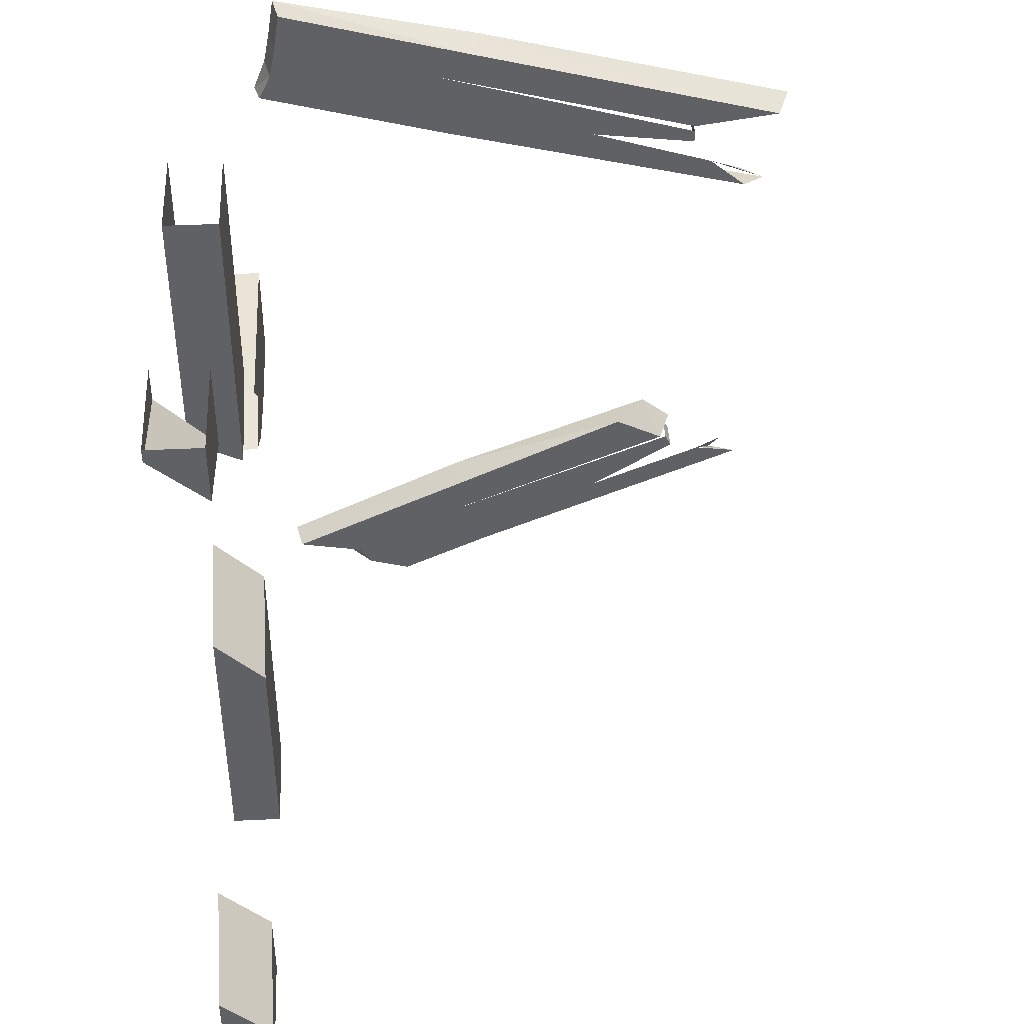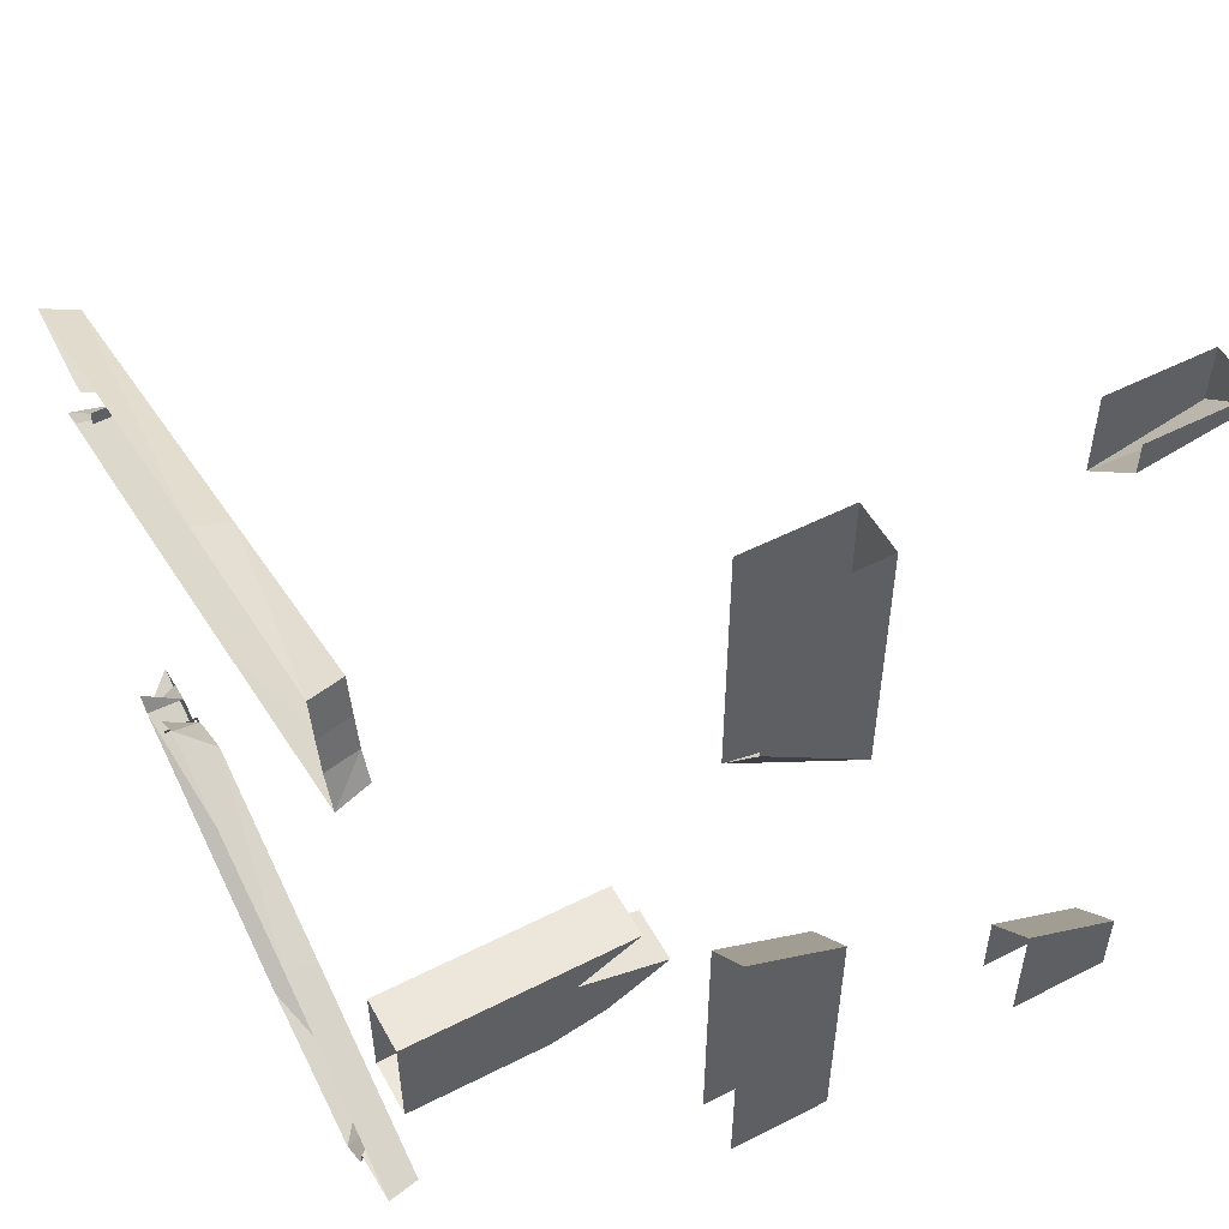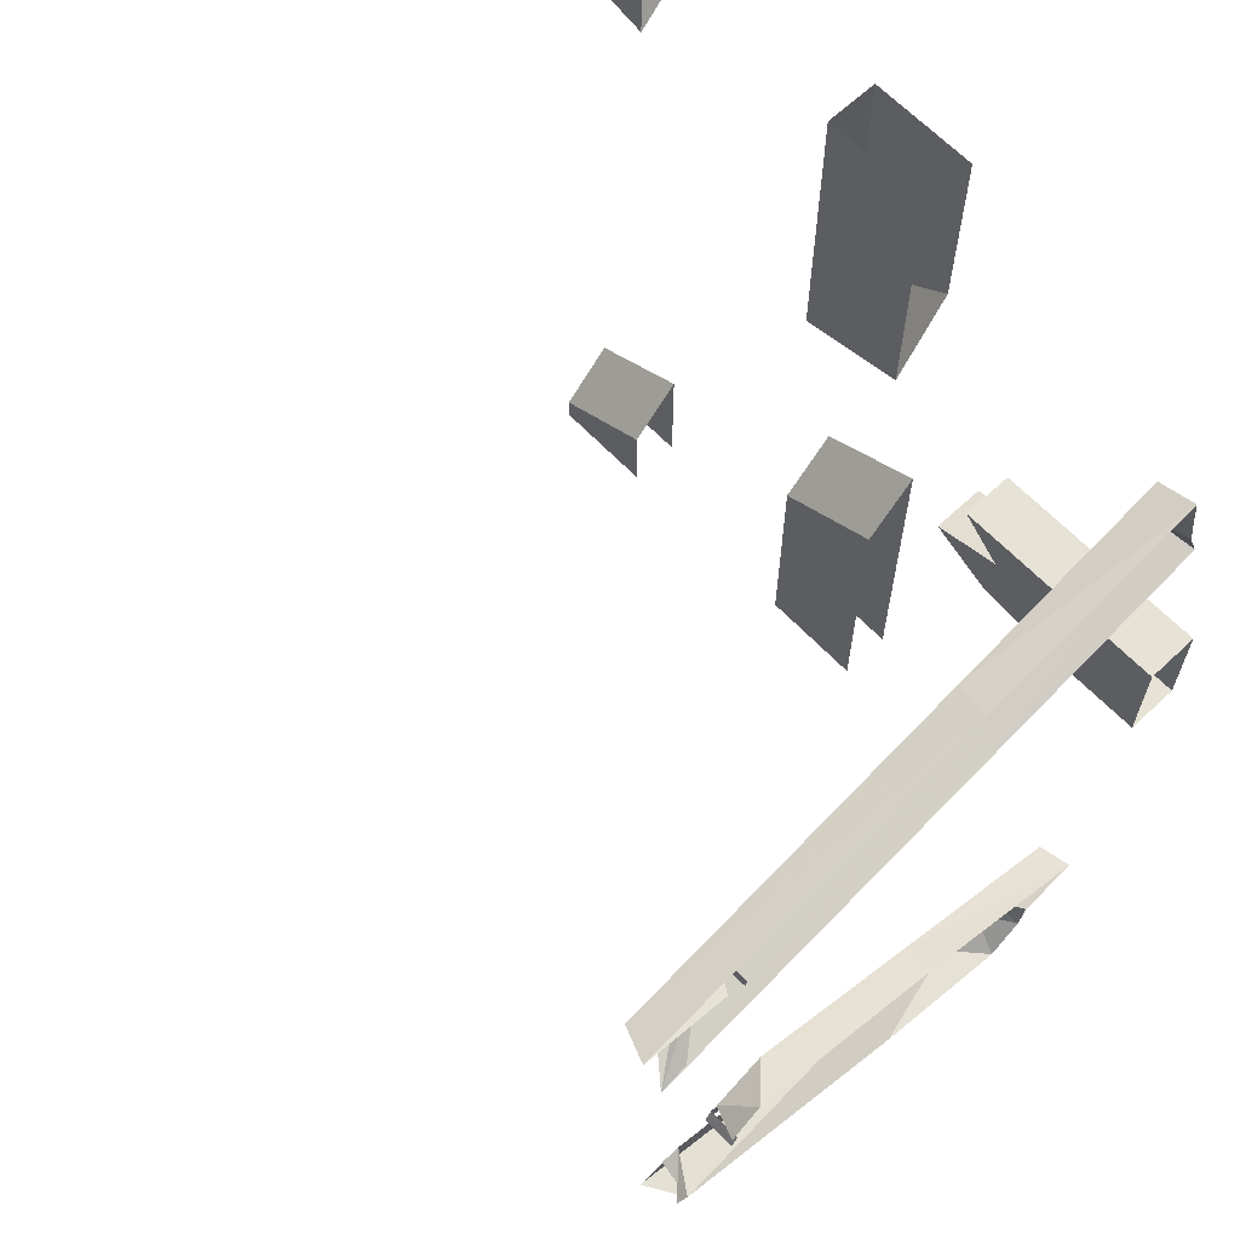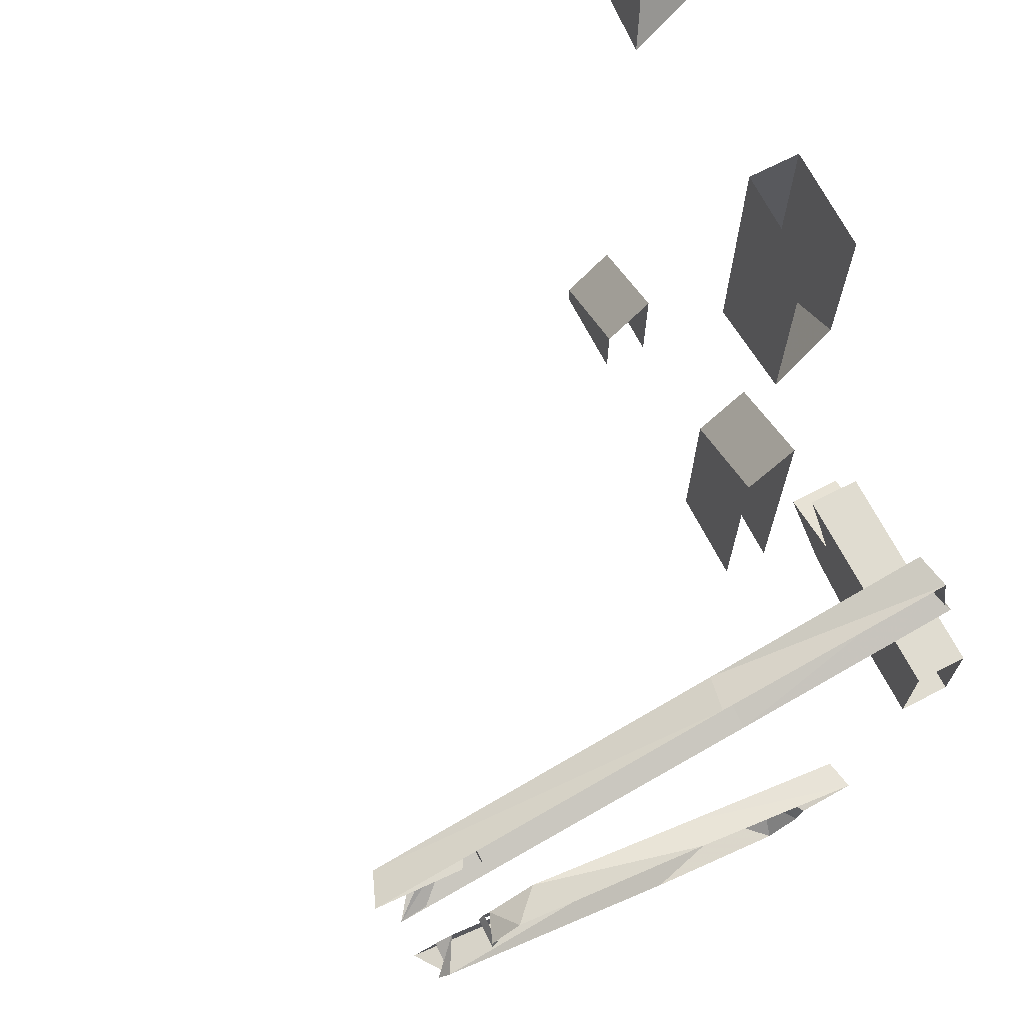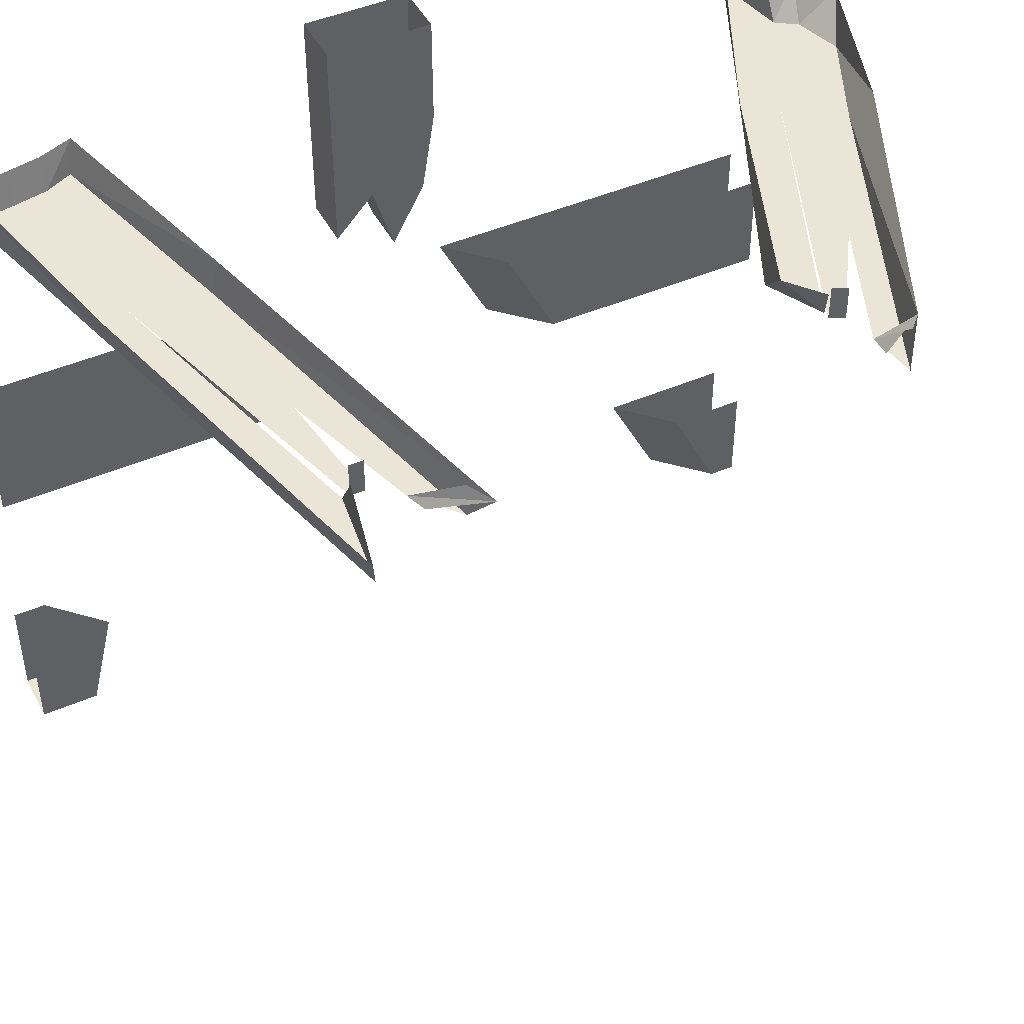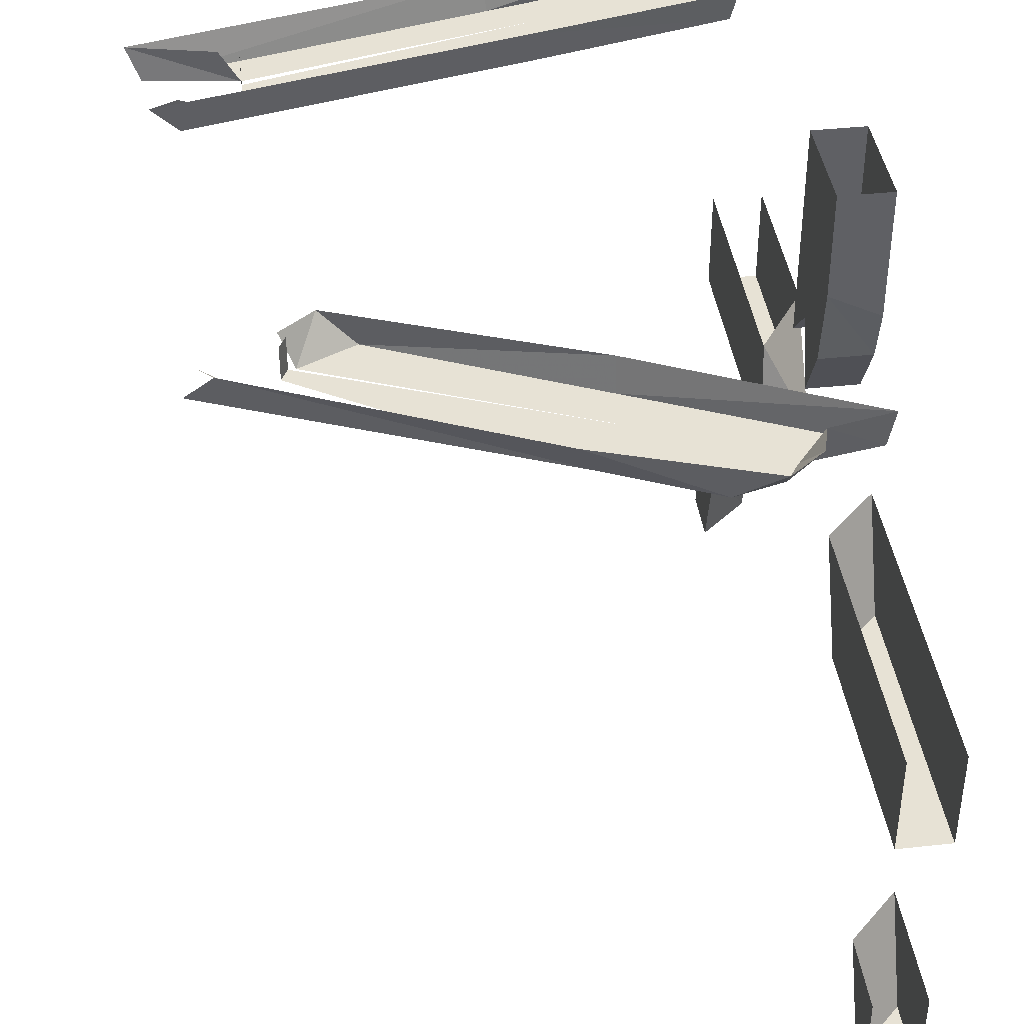
<metadata>
{"format":"obj","ext":"obj","renderer":"f3d","projection":"perspective","resolution":1024,"background":"white","views":[{"elev":42.4,"azim":-3.2,"up":"+Z"},{"elev":53.1,"azim":-118.5,"up":"+Z"},{"elev":63.7,"azim":136.6,"up":"+Z"},{"elev":69.5,"azim":152.7,"up":"+Z"},{"elev":45.8,"azim":63.6,"up":"+Y"},{"elev":40.5,"azim":172.4,"up":"+Y"}]}
</metadata>
<code>
v -0.4375 -0.125 -0.0625
v -0.4375 0 -0.0625
v -0.4375 0 0.0625
v -0.4375 -0.125 0.0625
v -0.4375 -0.2578 0.0625
v -0.4375 -0.1875 0.02344
v -0.4375 -0.2891 -0.007812
v -0.4375 -0.2188 -0.04688
v -0.5 -0.2188 -0.04688
v -0.5 -0.1562 -0.0625
v -0.5 0 -0.0625
v -0.5 0 0.0625
v -0.5 -0.1562 0.0625
v -0.5 -0.2578 0.0625
v -0.5 -0.1875 0.02344
v -0.5 -0.2891 -0.007812
v 0.1484 -0.03906 0.2969
v 0.1484 -0.03906 0.2812
v 0.1484 0 0.2812
v 0.1484 0 0.2969
v 0.1719 -0.03906 0.25
v 0.2188 0 0.2109
v 0.25 0 0.1953
v 0.1953 -0.03906 0.2422
v -0.1719 -0.03906 0.3047
v -0.1719 0 0.2969
v 0.2188 -0.03906 0.2109
v 0.01562 -0.03906 0.2969
v -0.3984 -0.03906 0.3984
v -0.4141 -0.03906 0.3672
v -0.4219 0 0.3594
v -0.4062 0 0.3984
v -0.3906 -0.03906 0.4375
v -0.3984 0 0.4375
v -0.3828 -0.03906 0.4844
v -0.3906 0 0.4844
v -0.1406 -0.03906 0.4219
v -0.1328 0 0.4297
v 0.2578 -0.03906 0.3203
v 0.2734 0 0.3281
v 0.1484 -0.03906 0.3047
v 0.1719 0 0.3047
v -0.1875 -0.03906 0.3906
v 0.1328 -0.03906 -0.2266
v 0.1406 -0.03906 -0.2422
v 0.1406 0 -0.2422
v 0.1328 0 -0.2266
v 0.1797 -0.03906 -0.25
v 0.2188 0 -0.2656
v 0.2031 0 -0.2812
v 0.2031 -0.03906 -0.25
v -0.1328 -0.03906 -0.4141
v -0.1172 0 -0.4297
v 0.2344 -0.03906 -0.2578
v 0.03125 -0.03906 -0.3125
v -0.3047 -0.03906 -0.4531
v -0.25 -0.03906 -0.4688
v -0.2969 0 -0.4922
v -0.3359 0 -0.4609
v -0.3203 -0.03906 -0.4297
v -0.3438 0 -0.4297
v -0.4062 -0.03906 -0.4141
v -0.4141 0 -0.4141
v -0.1719 -0.03906 -0.3047
v -0.1719 0 -0.2969
v 0.0625 -0.03906 -0.1953
v 0.1016 0 -0.1875
v 0.125 -0.03906 -0.2266
v 0.1406 0 -0.2188
v -0.1875 -0.03906 -0.3594
v -0.5 -0.875 0.4844
v -0.5 -0.75 0.4609
v -0.4375 -0.75 0.3984
v -0.4375 -0.875 0.4297
v -0.4375 -0.875 0.5
v -0.5 -0.875 0.5
v -0.5 -0.75 0.5
v -0.5 -0.5 0.1875
v -0.5 -0.375 0.2812
v -0.4375 -0.375 0.1875
v -0.4375 -0.5 0.1562
v -0.4375 -0.5 0.5
v -0.5 -0.5 0.5
v -0.5 -0.375 0.5
v -0.4375 -0.75 0.5
v -0.4375 -0.375 0.5
v -0.4375 -0.5 -0.2188
v -0.4375 -0.375 -0.1562
v -0.5 -0.375 -0.09375
v -0.5 -0.5 -0.1562
v -0.5 -0.5 -0.5
v -0.4375 -0.5 -0.5
v -0.4375 -0.375 -0.5
v -0.4375 -0.875 -0.4688
v -0.4375 -0.75 -0.4062
v -0.5 -0.75 -0.3438
v -0.5 -0.875 -0.4062
v -0.5 -0.875 -0.5
v -0.4375 -0.875 -0.5
v -0.4375 -0.75 -0.5
v -0.5 -0.75 -0.5
v -0.5 -0.375 -0.5
f 1 2 3
f 1 3 4
f 1 4 5
f 1 5 6
f 1 6 7
f 1 7 8
f 9 16 10
f 10 16 15
f 10 15 13
f 10 13 11
f 11 13 12
f 25 27 28
f 25 28 29
f 25 29 30
f 33 43 37
f 33 37 35
f 29 28 43
f 29 43 33
f 28 27 21
f 43 28 18
f 43 18 17
f 37 43 41
f 37 41 39
f 52 54 55
f 52 55 56
f 52 56 57
f 60 70 64
f 60 64 62
f 56 55 70
f 56 70 60
f 55 54 48
f 70 55 45
f 70 45 44
f 64 70 68
f 64 68 66
f 15 14 13
f 71 74 75
f 71 75 76
f 71 76 72
f 72 76 77
f 78 81 82
f 78 82 83
f 78 83 79
f 79 83 84
f 74 73 85
f 74 85 75
f 81 80 86
f 81 86 82
f 87 90 91
f 87 91 92
f 87 92 88
f 88 92 93
f 94 97 98
f 94 98 99
f 94 99 95
f 95 99 100
f 97 96 101
f 97 101 98
f 90 89 102
f 90 102 91
f 1 8 9
f 1 9 10
f 1 10 11
f 1 11 2
f 3 12 13
f 3 13 4
f 4 13 14
f 4 14 5
f 5 14 6
f 6 14 15
f 6 15 7
f 7 15 16
f 7 16 8
f 8 16 9
f 17 18 19
f 17 19 20
f 21 22 23
f 21 23 24
f 25 26 23
f 25 23 27
f 25 30 26
f 26 30 31
f 31 30 29
f 31 29 32
f 32 29 33
f 32 33 34
f 34 33 35
f 34 35 36
f 36 35 37
f 36 37 38
f 38 37 39
f 38 39 40
f 40 39 41
f 40 41 42
f 44 45 46
f 44 46 47
f 48 49 50
f 48 50 51
f 52 53 50
f 52 50 54
f 52 57 53
f 53 57 58
f 58 57 56
f 58 56 59
f 59 56 60
f 59 60 61
f 61 60 62
f 61 62 63
f 63 62 64
f 63 64 65
f 65 64 66
f 65 66 67
f 67 66 68
f 67 68 69
f 71 72 73
f 71 73 74
f 78 79 80
f 78 80 81
f 87 88 89
f 87 89 90
f 94 95 96
f 94 96 97

</code>
